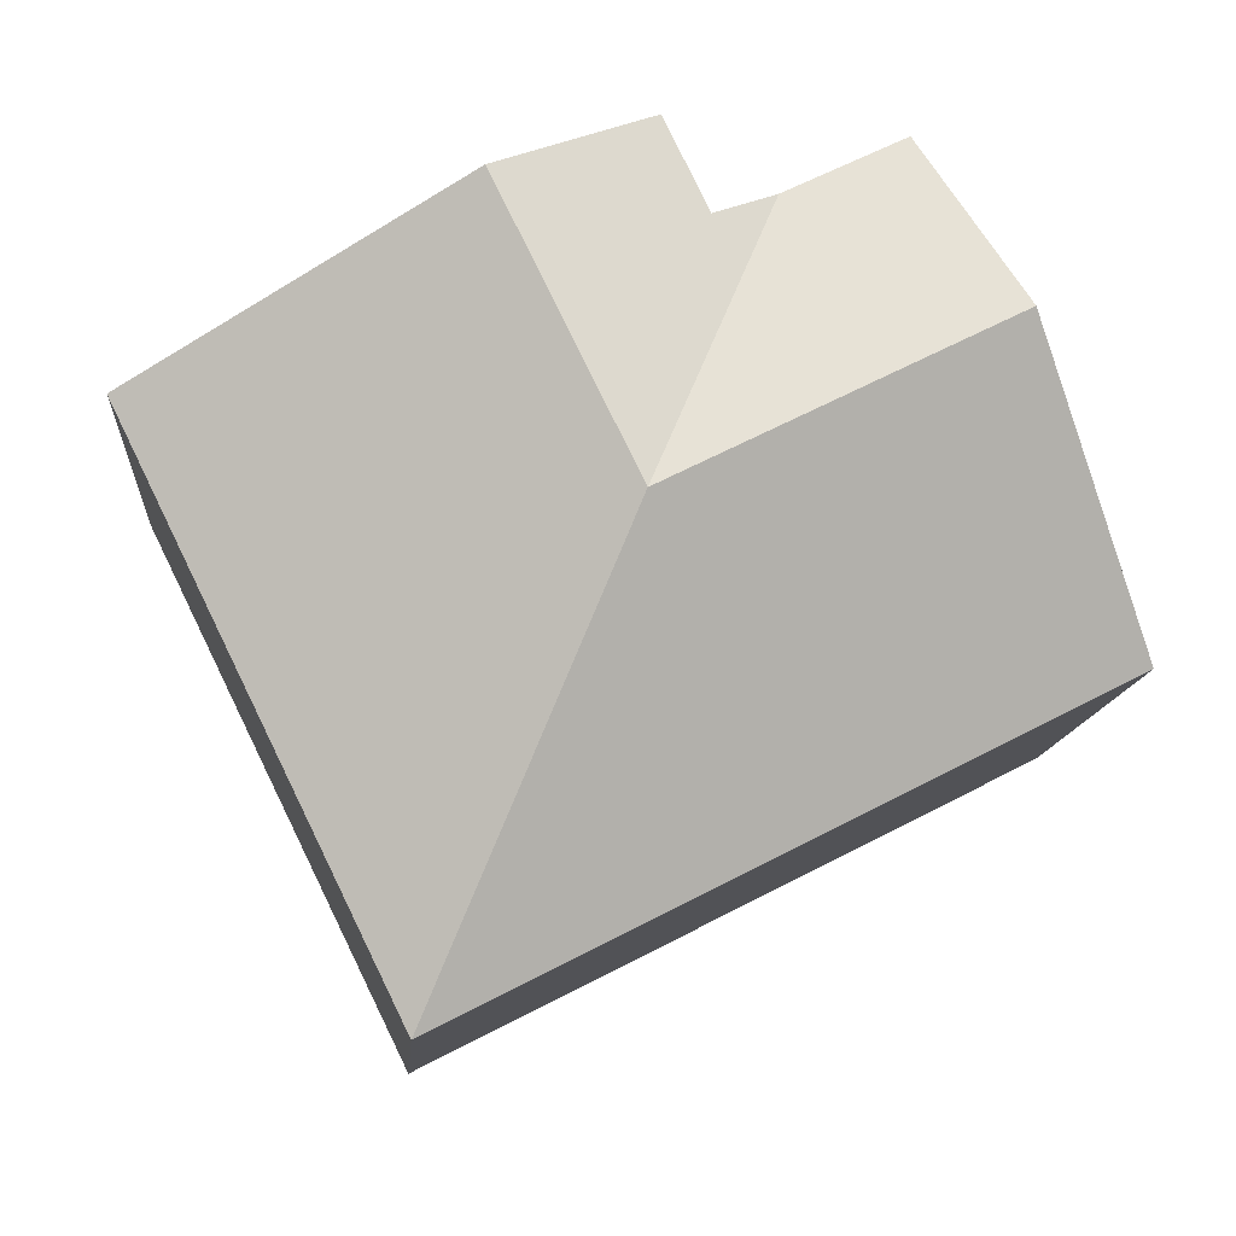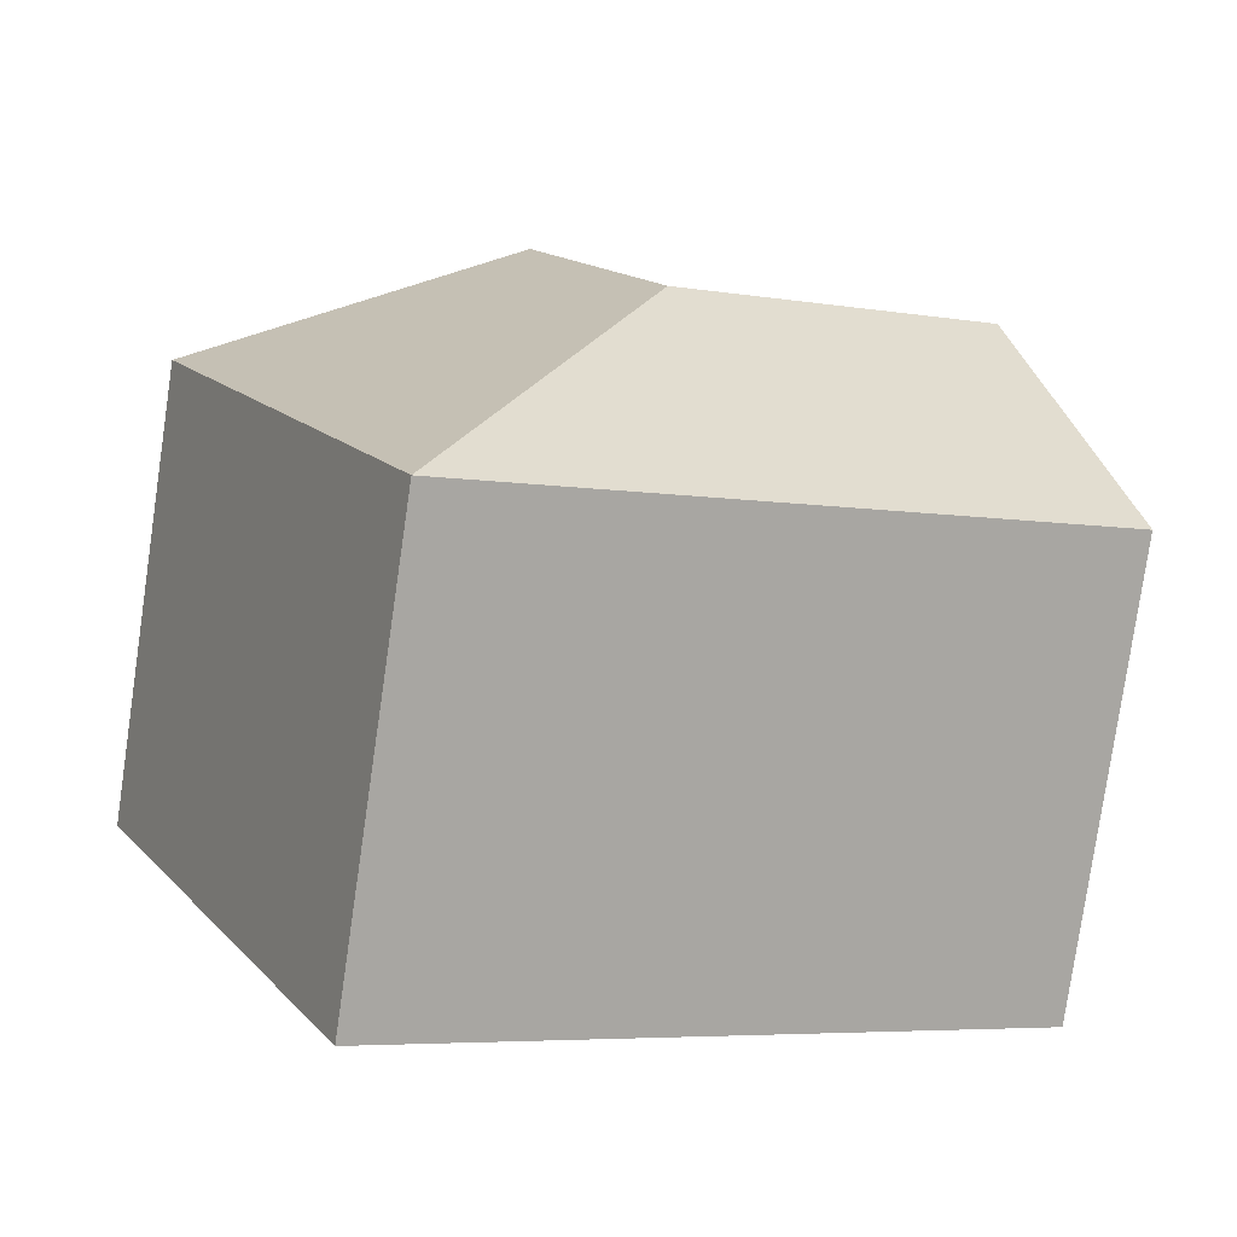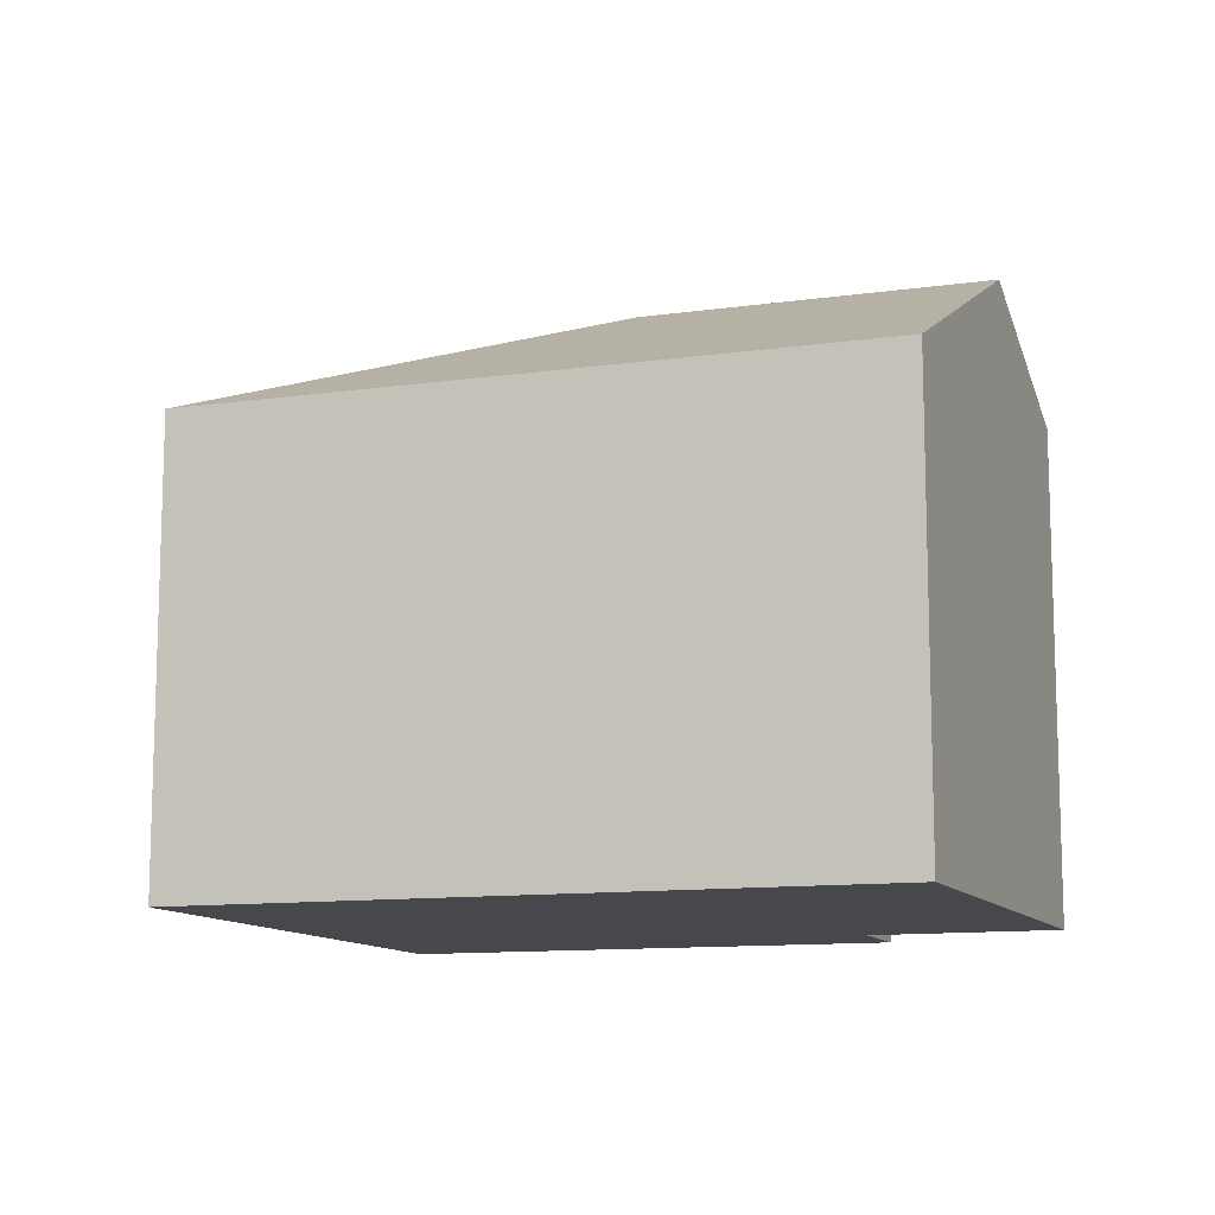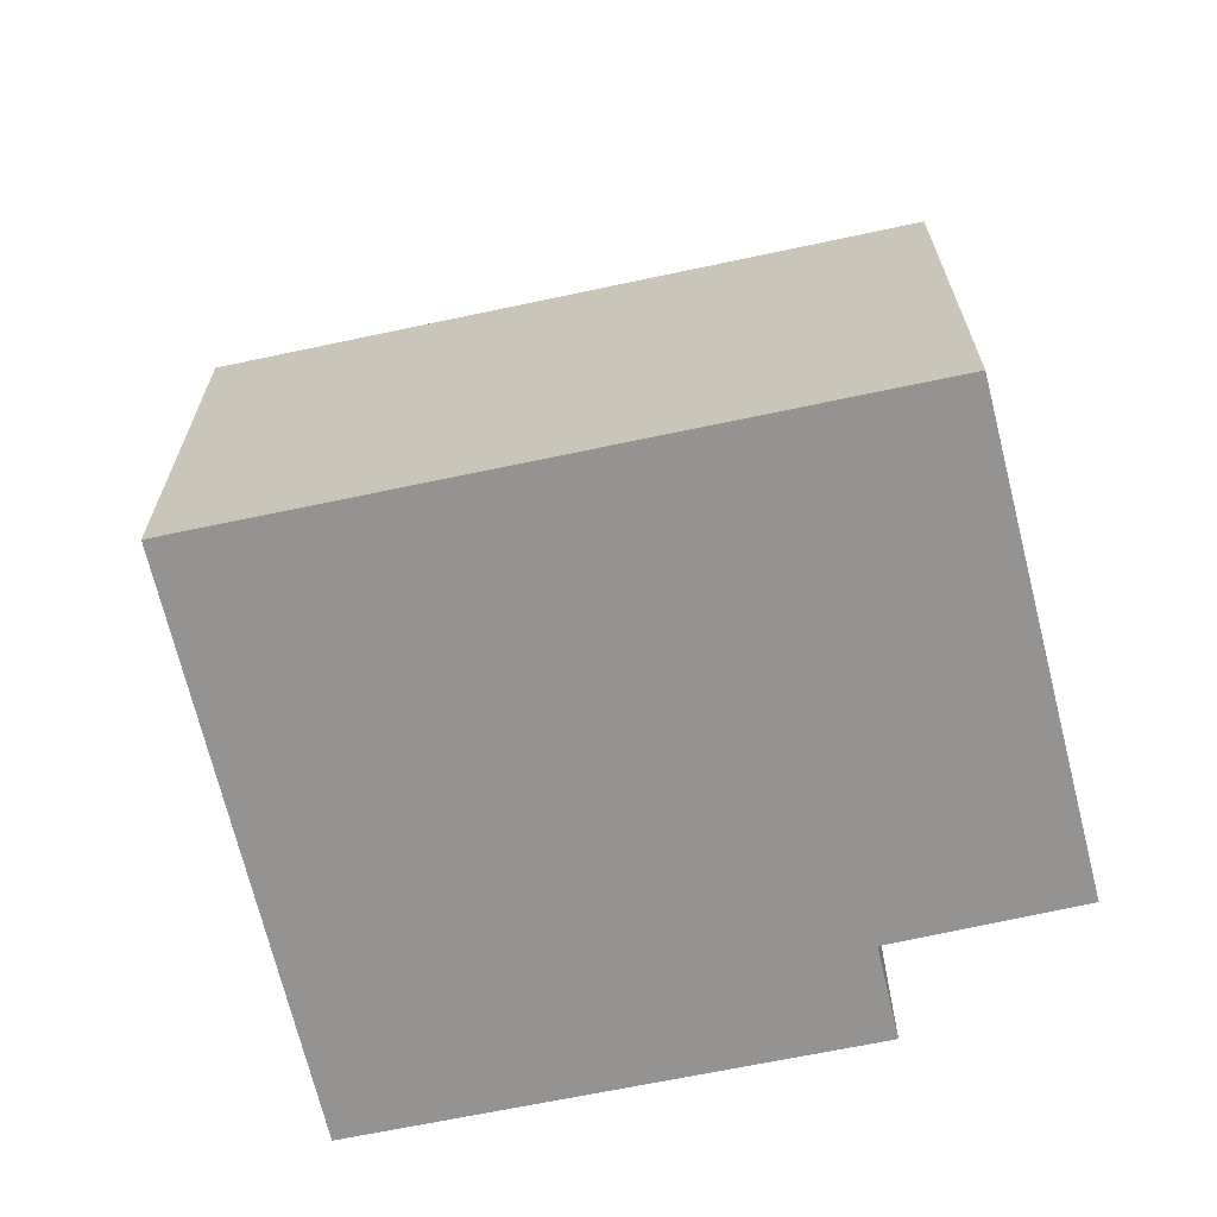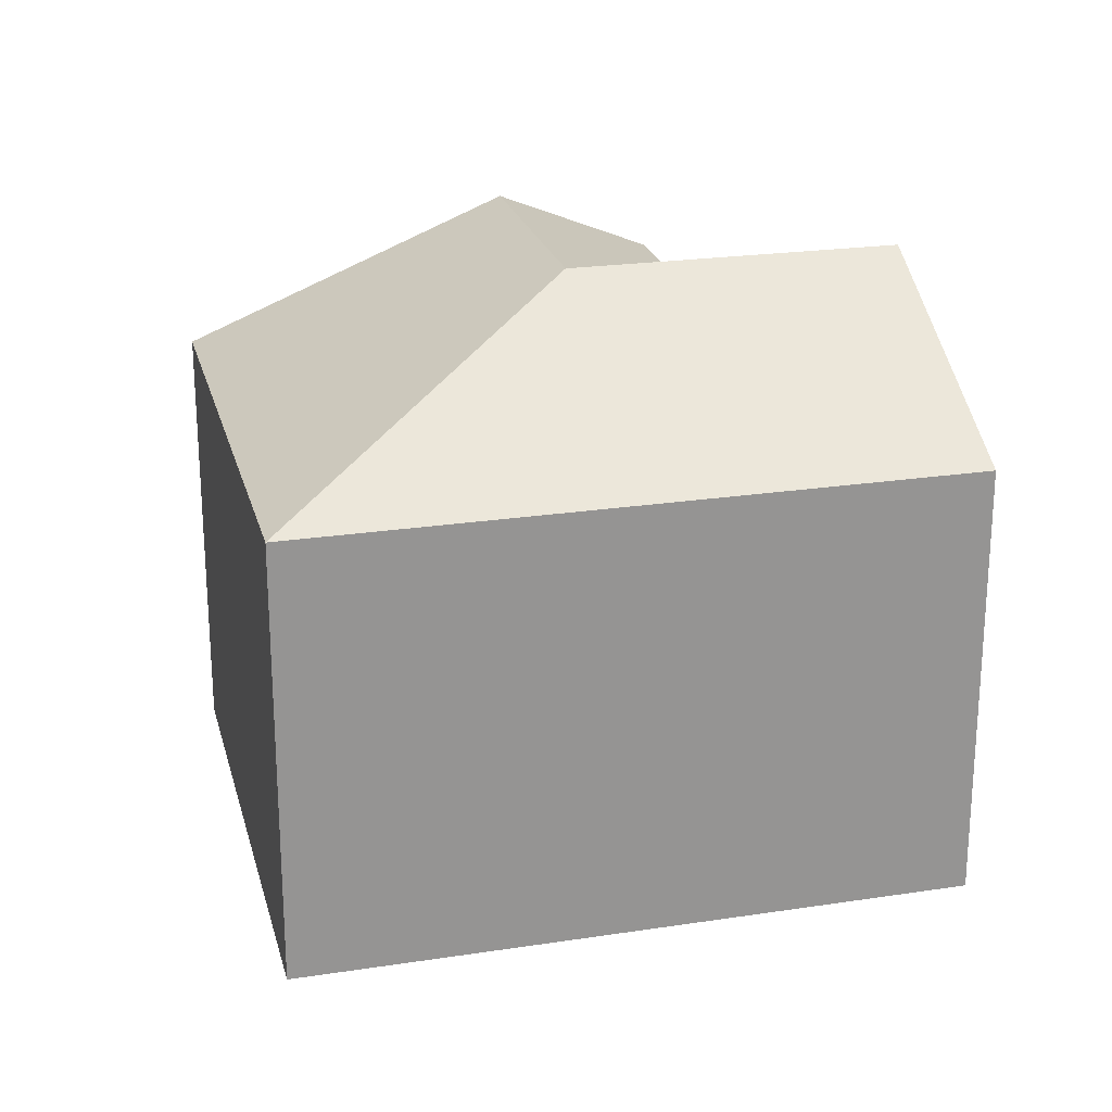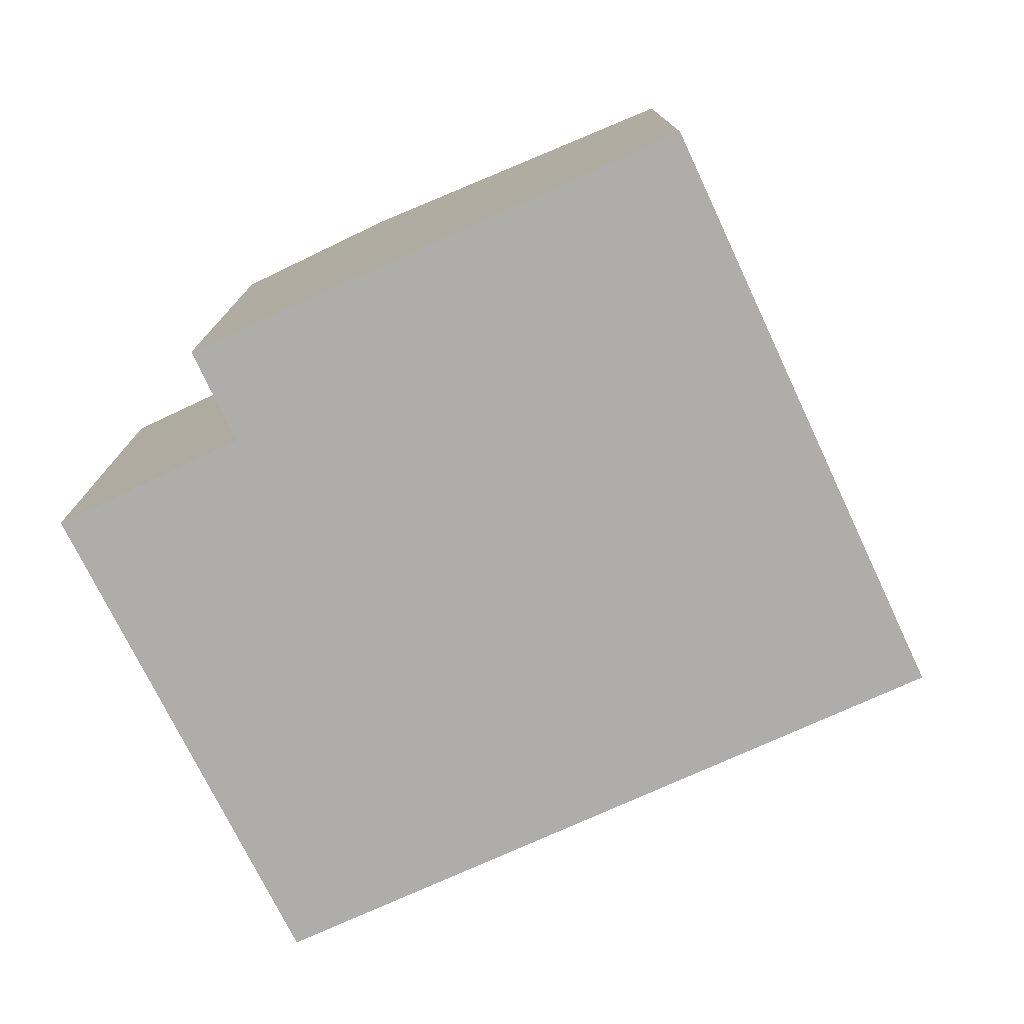
<metadata>
{"format":"obj","ext":"obj","renderer":"f3d","projection":"perspective","resolution":1024,"background":"white","views":[{"elev":-12.5,"azim":175.6,"up":"+Z"},{"elev":-79.7,"azim":171.7,"up":"+Z"},{"elev":-11.5,"azim":-134.5,"up":"+Y"},{"elev":-66.8,"azim":-141.1,"up":"+Y"},{"elev":22.7,"azim":-167.8,"up":"+Y"},{"elev":-77.1,"azim":51.1,"up":"+Y"}]}
</metadata>
<code>
v  4.206 9.846 8.921
v  2.437 11.71 5.375
v  4.074 9.847 8.985
v  2.461 11.71 5.363
v  8.731 11.71 2.217
v  6.338 9.83 7.889
v  7.544 10.37 7.305
v  8.375 10.37 9.034
v  11.34 11.71 7.528
v  17.5 8.915 4.394
v  12.29 8.914 -6.226
v  0 8.939 5.474e-16
v  2.076 11.3 4.579
v  4.074 -5.502e-16 8.985
v  7.544 -4.473e-16 7.305
v  6.338 -4.831e-16 7.889
v  4.206 -5.463e-16 8.921
v  8.375 -5.532e-16 9.034
v  17.5 -2.691e-16 4.394
v  11.34 -4.61e-16 7.528
v  0 0 0
v  2.437 -3.291e-16 5.375
v  2.076 -2.804e-16 4.579
v  12.29 3.812e-16 -6.226
g defaultobject
f 1 2 3
f 2 1 4
f 4 1 5
f 5 1 6
f 6 7 5
f 8 5 7
f 9 5 8
f 10 5 9
f 5 10 11
f 12 5 11
f 5 12 13
f 5 13 2
f 5 2 4
f 14 1 3
f 1 14 6
f 6 15 7
f 15 6 16
f 16 6 17
f 17 6 14
f 8 10 9
f 10 8 18
f 10 18 19
f 19 18 20
f 15 8 7
f 8 15 18
f 21 13 12
f 13 21 2
f 2 21 3
f 3 21 22
f 3 22 14
f 22 21 23
f 19 11 10
f 11 19 24
f 11 21 12
f 21 11 24
f 20 24 19
f 24 20 21
f 21 20 15
f 15 20 18
f 21 15 16
f 21 16 17
f 21 17 14
f 21 14 22
f 21 22 23

</code>
